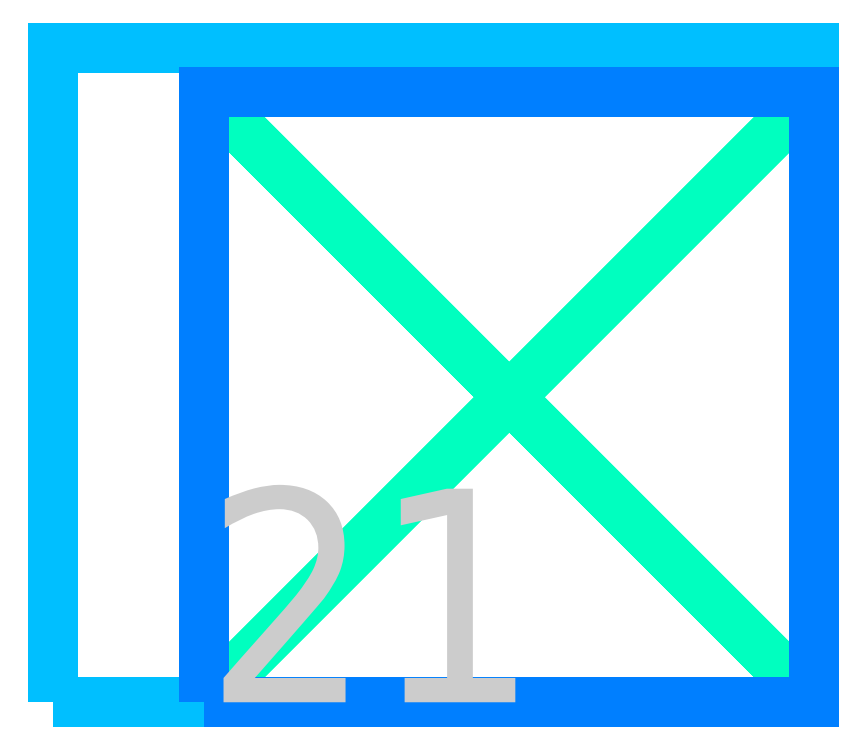
<metadata>
{"format":"dxf","ext":"dxf","renderer":"ezdxf+matplotlib","layout":"modelspace","background":"white","min_lineweight":24,"dpi":150}
</metadata>
<code>
0
SECTION
2
ENTITIES
0
LWPOLYLINE
8
PIXEL
90
611
70
1
10
-2218
20
-1482
10
-2206
20
-1482
10
-2206
20
1478
10
-2202
20
1478
10
-2202
20
-1482
10
-2190
20
-1482
10
-2190
20
1478
10
-2186
20
1478
10
-2186
20
-1482
10
-2174
20
-1482
10
-2174
20
1478
10
-2170
20
1478
10
-2170
20
-1482
10
-2158
20
-1482
10
-2158
20
1478
10
-2154
20
1478
10
-2154
20
-1482
10
-2142
20
-1482
10
-2142
20
1478
10
-2138
20
1478
10
-2138
20
-1482
10
-2126
20
-1482
10
-2126
20
1478
10
-2122
20
1478
10
-2122
20
-1482
10
-2110
20
-1482
10
-2110
20
1478
10
-2106
20
1478
10
-2106
20
-1482
10
-2094
20
-1482
10
-2094
20
1478
10
-2090
20
1478
10
-2090
20
-1482
10
-2078
20
-1482
10
-2078
20
1478
10
-2074
20
1478
10
-2074
20
-1482
10
-2062
20
-1482
10
-2062
20
1478
10
-2058
20
1478
10
-2058
20
-1482
10
-2046
20
-1482
10
-2046
20
1478
10
-2042
20
1478
10
-2042
20
-1482
10
-2030
20
-1482
10
-2030
20
1478
10
-2026
20
1478
10
-2026
20
-1482
10
-2014
20
-1482
10
-2014
20
1478
10
-2010
20
1478
10
-2010
20
-1482
10
-1998
20
-1482
10
-1998
20
1478
10
-1994
20
1478
10
-1994
20
-1482
10
-1982
20
-1482
10
-1982
20
1478
10
-1978
20
1478
10
-1978
20
-1482
10
-1966
20
-1482
10
-1966
20
1478
10
-1962
20
1478
10
-1962
20
-1482
10
-1950
20
-1482
10
-1950
20
1478
10
-1946
20
1478
10
-1946
20
-1482
10
-1934
20
-1482
10
-1934
20
1478
10
-1930
20
1478
10
-1930
20
-1482
10
-1918
20
-1482
10
-1918
20
1478
10
-1914
20
1478
10
-1914
20
-1482
10
-1902
20
-1482
10
-1902
20
1478
10
-1898
20
1478
10
-1898
20
-1482
10
-1886
20
-1482
10
-1886
20
1478
10
-1882
20
1478
10
-1882
20
-1482
10
-1870
20
-1482
10
-1870
20
1478
10
-1866
20
1478
10
-1866
20
-1482
10
-1854
20
-1482
10
-1854
20
1478
10
-1850
20
1478
10
-1850
20
-1482
10
-1838
20
-1482
10
-1838
20
1478
10
-1834
20
1478
10
-1834
20
-1482
10
-1822
20
-1482
10
-1822
20
1478
10
-1818
20
1478
10
-1818
20
-1482
10
-1806
20
-1482
10
-1806
20
1478
10
-1802
20
1478
10
-1802
20
-1482
10
-1790
20
-1482
10
-1790
20
1478
10
-1786
20
1478
10
-1786
20
-1482
10
-1774
20
-1482
10
-1774
20
1478
10
-1770
20
1478
10
-1770
20
-1482
10
-1758
20
-1482
10
-1758
20
1478
10
-1754
20
1478
10
-1754
20
-1482
10
-1742
20
-1482
10
-1742
20
1478
10
-1738
20
1478
10
-1738
20
-1482
10
-1726
20
-1482
10
-1726
20
1478
10
-1722
20
1478
10
-1722
20
-1482
10
-1710
20
-1482
10
-1710
20
1478
10
-1706
20
1478
10
-1706
20
-1482
10
-1694
20
-1482
10
-1694
20
1478
10
-1690
20
1478
10
-1690
20
-1482
10
-1678
20
-1482
10
-1678
20
1478
10
-1674
20
1478
10
-1674
20
-1482
10
-1662
20
-1482
10
-1662
20
1478
10
-1658
20
1478
10
-1658
20
-1482
10
-1646
20
-1482
10
-1646
20
1478
10
-1642
20
1478
10
-1642
20
-1482
10
-1630
20
-1482
10
-1630
20
1478
10
-1626
20
1478
10
-1626
20
-1482
10
-1614
20
-1482
10
-1614
20
1478
10
-1610
20
1478
10
-1610
20
-1482
10
-1598
20
-1482
10
-1598
20
1478
10
-1594
20
1478
10
-1594
20
-1482
10
-1586
20
-1482
10
-1488
20
-1482
10
-1486
20
-1482
10
-1482
20
-1482
10
-1062
20
-1482
10
-1062
20
-1062
10
-1482
20
-1062
10
-1482
20
-1062
10
-1486
20
-1062
10
-1486
20
-1062
10
-1486
20
-1062
10
-1486
20
-1058
10
-1486
20
-1058
10
-1486
20
-637.9
10
-1486
20
-633.9
10
-1486
20
-214
10
-1486
20
-214
10
-1486
20
-210
10
-1486
20
-210
10
-1486
20
-210
10
-1482
20
-210
10
-1482
20
-210
10
-1062
20
-210
10
-1058
20
-210
10
-1058
20
-214
10
-1058
20
-633.9
10
-637.9
20
-633.9
10
-637.9
20
-214
10
-637.9
20
-210
10
-633.9
20
-210
10
-214
20
-210
10
-210
20
-210
10
-210
20
-214
10
-210
20
-633.9
10
-210
20
-637.9
10
-210
20
-1058
10
-210
20
-1062
10
-210
20
-1062
10
-633.9
20
-1062
10
-633.9
20
-1482
10
-214
20
-1482
10
-210
20
-1482
10
210
20
-1482
10
210
20
-1062
10
210
20
-1058
10
214
20
-1058
10
633.9
20
-1058
10
637.9
20
-1058
10
637.9
20
-1058
10
637.9
20
-1482
10
1058
20
-1482
10
1062
20
-1482
10
1482
20
-1482
10
1482
20
-1062
10
1058
20
-1062
10
1058
20
-1062
10
1058
20
-1062
10
1058
20
-637.9
10
1058
20
-633.9
10
1058
20
-633.9
10
1062
20
-633.9
10
1062
20
-633.9
10
1482
20
-633.9
10
1482
20
-214
10
1062
20
-214
10
1058
20
-214
10
637.9
20
-214
10
637.9
20
-633.9
10
637.9
20
-637.9
10
637.9
20
-637.9
10
633.9
20
-637.9
10
633.9
20
-637.9
10
214
20
-637.9
10
214
20
-637.9
10
210
20
-637.9
10
210
20
-214
10
210
20
-210
10
210
20
210
10
210
20
214
10
210
20
633.9
10
210
20
637.9
10
214
20
637.9
10
633.9
20
637.9
10
637.9
20
637.9
10
637.9
20
637.9
10
637.9
20
214
10
1058
20
214
10
1062
20
214
10
1482
20
214
10
1482
20
633.9
10
1062
20
633.9
10
1058
20
633.9
10
1058
20
633.9
10
1058
20
1058
10
1058
20
1062
10
1058
20
1062
10
1482
20
1062
10
1482
20
1482
10
1062
20
1482
10
1058
20
1482
10
637.9
20
1482
10
637.9
20
1062
10
637.9
20
1058
10
637.9
20
1058
10
214
20
1058
10
210
20
1058
10
210
20
1058
10
210
20
1482
10
-210
20
1482
10
-214
20
1482
10
-633.9
20
1482
10
-633.9
20
1062
10
-214
20
1062
10
-210
20
1062
10
-210
20
1058
10
-210
20
637.9
10
-210
20
633.9
10
-210
20
214
10
-210
20
210
10
-214
20
210
10
-633.9
20
210
10
-637.9
20
210
10
-637.9
20
214
10
-637.9
20
633.9
10
-1058
20
633.9
10
-1058
20
214
10
-1058
20
210
10
-1062
20
210
10
-1482
20
210
10
-1486
20
210
10
-1486
20
210
10
-1486
20
214
10
-1486
20
214
10
-1486
20
633.9
10
-1486
20
637.9
10
-1486
20
1058
10
-1486
20
1058
10
-1486
20
1062
10
-1062
20
1062
10
-1062
20
1482
10
-1482
20
1482
10
-1486
20
1482
10
-1486
20
1482
10
-1586
20
1482
10
-1586
20
-1478
10
-1590
20
-1478
10
-1590
20
1482
10
-1602
20
1482
10
-1602
20
-1478
10
-1606
20
-1478
10
-1606
20
1482
10
-1618
20
1482
10
-1618
20
-1478
10
-1622
20
-1478
10
-1622
20
1482
10
-1634
20
1482
10
-1634
20
-1478
10
-1638
20
-1478
10
-1638
20
1482
10
-1650
20
1482
10
-1650
20
-1478
10
-1654
20
-1478
10
-1654
20
1482
10
-1666
20
1482
10
-1666
20
-1478
10
-1670
20
-1478
10
-1670
20
1482
10
-1682
20
1482
10
-1682
20
-1478
10
-1686
20
-1478
10
-1686
20
1482
10
-1698
20
1482
10
-1698
20
-1478
10
-1702
20
-1478
10
-1702
20
1482
10
-1714
20
1482
10
-1714
20
-1478
10
-1718
20
-1478
10
-1718
20
1482
10
-1730
20
1482
10
-1730
20
-1478
10
-1734
20
-1478
10
-1734
20
1482
10
-1746
20
1482
10
-1746
20
-1478
10
-1750
20
-1478
10
-1750
20
1482
10
-1762
20
1482
10
-1762
20
-1478
10
-1766
20
-1478
10
-1766
20
1482
10
-1778
20
1482
10
-1778
20
-1478
10
-1782
20
-1478
10
-1782
20
1482
10
-1794
20
1482
10
-1794
20
-1478
10
-1798
20
-1478
10
-1798
20
1482
10
-1810
20
1482
10
-1810
20
-1478
10
-1814
20
-1478
10
-1814
20
1482
10
-1826
20
1482
10
-1826
20
-1478
10
-1830
20
-1478
10
-1830
20
1482
10
-1842
20
1482
10
-1842
20
-1478
10
-1846
20
-1478
10
-1846
20
1482
10
-1858
20
1482
10
-1858
20
-1478
10
-1862
20
-1478
10
-1862
20
1482
10
-1874
20
1482
10
-1874
20
-1478
10
-1878
20
-1478
10
-1878
20
1482
10
-1890
20
1482
10
-1890
20
-1478
10
-1894
20
-1478
10
-1894
20
1482
10
-1906
20
1482
10
-1906
20
-1478
10
-1910
20
-1478
10
-1910
20
1482
10
-1922
20
1482
10
-1922
20
-1478
10
-1926
20
-1478
10
-1926
20
1482
10
-1938
20
1482
10
-1938
20
-1478
10
-1942
20
-1478
10
-1942
20
1482
10
-1954
20
1482
10
-1954
20
-1478
10
-1958
20
-1478
10
-1958
20
1482
10
-1970
20
1482
10
-1970
20
-1478
10
-1974
20
-1478
10
-1974
20
1482
10
-1986
20
1482
10
-1986
20
-1478
10
-1990
20
-1478
10
-1990
20
1482
10
-2002
20
1482
10
-2002
20
-1478
10
-2006
20
-1478
10
-2006
20
1482
10
-2018
20
1482
10
-2018
20
-1478
10
-2022
20
-1478
10
-2022
20
1482
10
-2034
20
1482
10
-2034
20
-1478
10
-2038
20
-1478
10
-2038
20
1482
10
-2050
20
1482
10
-2050
20
-1478
10
-2054
20
-1478
10
-2054
20
1482
10
-2066
20
1482
10
-2066
20
-1478
10
-2070
20
-1478
10
-2070
20
1482
10
-2082
20
1482
10
-2082
20
-1478
10
-2086
20
-1478
10
-2086
20
1482
10
-2098
20
1482
10
-2098
20
-1478
10
-2102
20
-1478
10
-2102
20
1482
10
-2114
20
1482
10
-2114
20
-1478
10
-2118
20
-1478
10
-2118
20
1482
10
-2130
20
1482
10
-2130
20
-1478
10
-2134
20
-1478
10
-2134
20
1482
10
-2146
20
1482
10
-2146
20
-1478
10
-2150
20
-1478
10
-2150
20
1482
10
-2162
20
1482
10
-2162
20
-1478
10
-2166
20
-1478
10
-2166
20
1482
10
-2178
20
1482
10
-2178
20
-1478
10
-2182
20
-1478
10
-2182
20
1482
10
-2194
20
1482
10
-2194
20
-1478
10
-2198
20
-1478
10
-2198
20
1482
10
-2210
20
1482
10
-2210
20
-1478
10
-2214
20
-1478
10
-2214
20
1482
10
-2214
20
1486
10
-2214
20
1602
10
-2214
20
1702
10
-539.7
20
1702
10
-539.7
20
1602
10
-2206
20
1602
10
-2206
20
1486
10
-1586
20
1486
10
-1488
20
1486
10
-1488
20
1486
10
-1486
20
1486
10
-1482
20
1486
10
-1058
20
1486
10
-1058
20
1486
10
-1058
20
1482
10
-1058
20
1062
10
-1058
20
1058
10
-1062
20
1058
10
-1482
20
1058
10
-1482
20
637.9
10
-1482
20
633.9
10
-1482
20
214
10
-1062
20
214
10
-1062
20
633.9
10
-1062
20
637.9
10
-1058
20
637.9
10
-637.9
20
637.9
10
-633.9
20
637.9
10
-633.9
20
633.9
10
-633.9
20
214
10
-214
20
214
10
-214
20
633.9
10
-214
20
637.9
10
-214
20
1058
10
-637.9
20
1058
10
-637.9
20
1058
10
-637.9
20
1062
10
-637.9
20
1482
10
-637.9
20
1486
10
-633.9
20
1486
10
-214
20
1486
10
-210
20
1486
10
214
20
1486
10
214
20
1486
10
214
20
1482
10
214
20
1062
10
633.9
20
1062
10
633.9
20
1486
10
633.9
20
1486
10
637.9
20
1486
10
1058
20
1486
10
1062
20
1486
10
1486
20
1486
10
1486
20
1486
10
1486
20
1482
10
1486
20
1058
10
1486
20
1058
10
1482
20
1058
10
1062
20
1058
10
1062
20
637.9
10
1482
20
637.9
10
1486
20
637.9
10
1486
20
633.9
10
1486
20
210
10
1486
20
210
10
1482
20
210
10
1062
20
210
10
1058
20
210
10
637.9
20
210
10
633.9
20
210
10
633.9
20
214
10
633.9
20
633.9
10
214
20
633.9
10
214
20
214
10
214
20
210
10
214
20
-210
10
214
20
-214
10
214
20
-633.9
10
633.9
20
-633.9
10
633.9
20
-210
10
633.9
20
-210
10
637.9
20
-210
10
1058
20
-210
10
1062
20
-210
10
1482
20
-210
10
1486
20
-210
10
1486
20
-214
10
1486
20
-637.9
10
1482
20
-637.9
10
1482
20
-637.9
10
1062
20
-637.9
10
1062
20
-1058
10
1482
20
-1058
10
1486
20
-1058
10
1486
20
-1062
10
1486
20
-1486
10
1486
20
-1486
10
1482
20
-1486
10
1062
20
-1486
10
1058
20
-1486
10
637.9
20
-1486
10
633.9
20
-1486
10
633.9
20
-1482
10
633.9
20
-1062
10
214
20
-1062
10
214
20
-1486
10
214
20
-1486
10
210
20
-1486
10
-210
20
-1486
10
-214
20
-1486
10
-633.9
20
-1486
10
-637.9
20
-1486
10
-637.9
20
-1482
10
-637.9
20
-1062
10
-637.9
20
-1058
10
-633.9
20
-1058
10
-214
20
-1058
10
-214
20
-637.9
10
-214
20
-633.9
10
-214
20
-214
10
-633.9
20
-214
10
-633.9
20
-633.9
10
-633.9
20
-637.9
10
-633.9
20
-637.9
10
-637.9
20
-637.9
10
-637.9
20
-637.9
10
-1058
20
-637.9
10
-1058
20
-637.9
10
-1062
20
-637.9
10
-1062
20
-637.9
10
-1062
20
-633.9
10
-1062
20
-214
10
-1482
20
-214
10
-1482
20
-633.9
10
-1482
20
-637.9
10
-1482
20
-1058
10
-1062
20
-1058
10
-1058
20
-1058
10
-1058
20
-1062
10
-1058
20
-1482
10
-1058
20
-1486
10
-1062
20
-1486
10
-1482
20
-1486
10
-1486
20
-1486
10
-1488
20
-1486
10
-1586
20
-1486
10
-2222
20
-1486
10
-2222
20
-1482
10
-2222
20
234.7
10
-2218
20
234.7
10
-2218
20
-1482
0
LWPOLYLINE
8
CENTER
90
2
70
1
10
-1486
20
-1486
10
1486
20
1486
0
LWPOLYLINE
8
CENTER
90
2
70
1
10
-1486
20
1486
10
1486
20
-1486
0
LWPOLYLINE
8
PIXEL_AREA
90
5
70
1
10
-2222
20
-1486
10
1486
20
-1486
10
1486
20
1702
10
-2222
20
1702
10
-2222
20
-1486
0
LWPOLYLINE
8
ABSORBER_AREA
90
5
70
1
10
-1486
20
-1486
10
1486
20
-1486
10
1486
20
1486
10
-1486
20
1486
10
-1486
20
-1486
0
TEXT
8
INDEX
10
-1486
20
-1486
30
0
40
1040
1
21
11
-1486
21
-1486
31
0
0
ENDSEC
0
EOF

</code>
